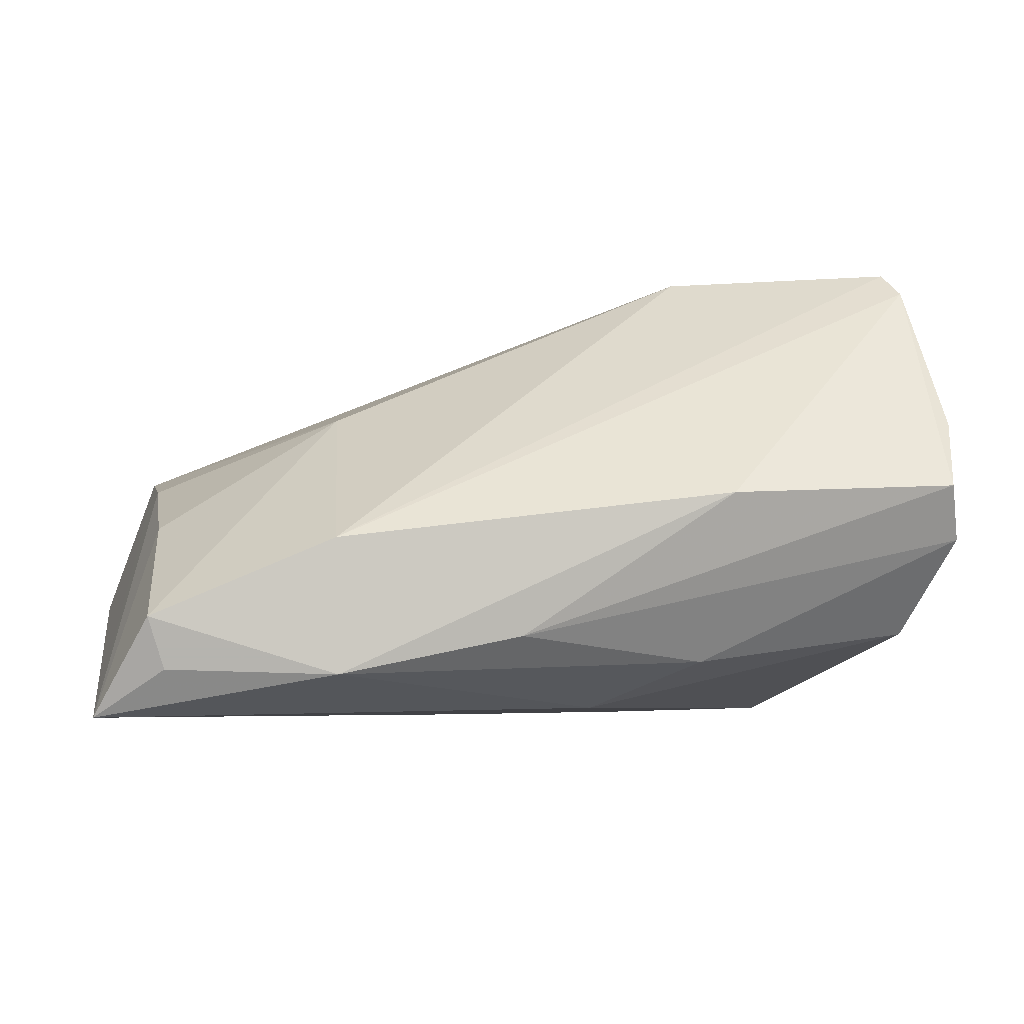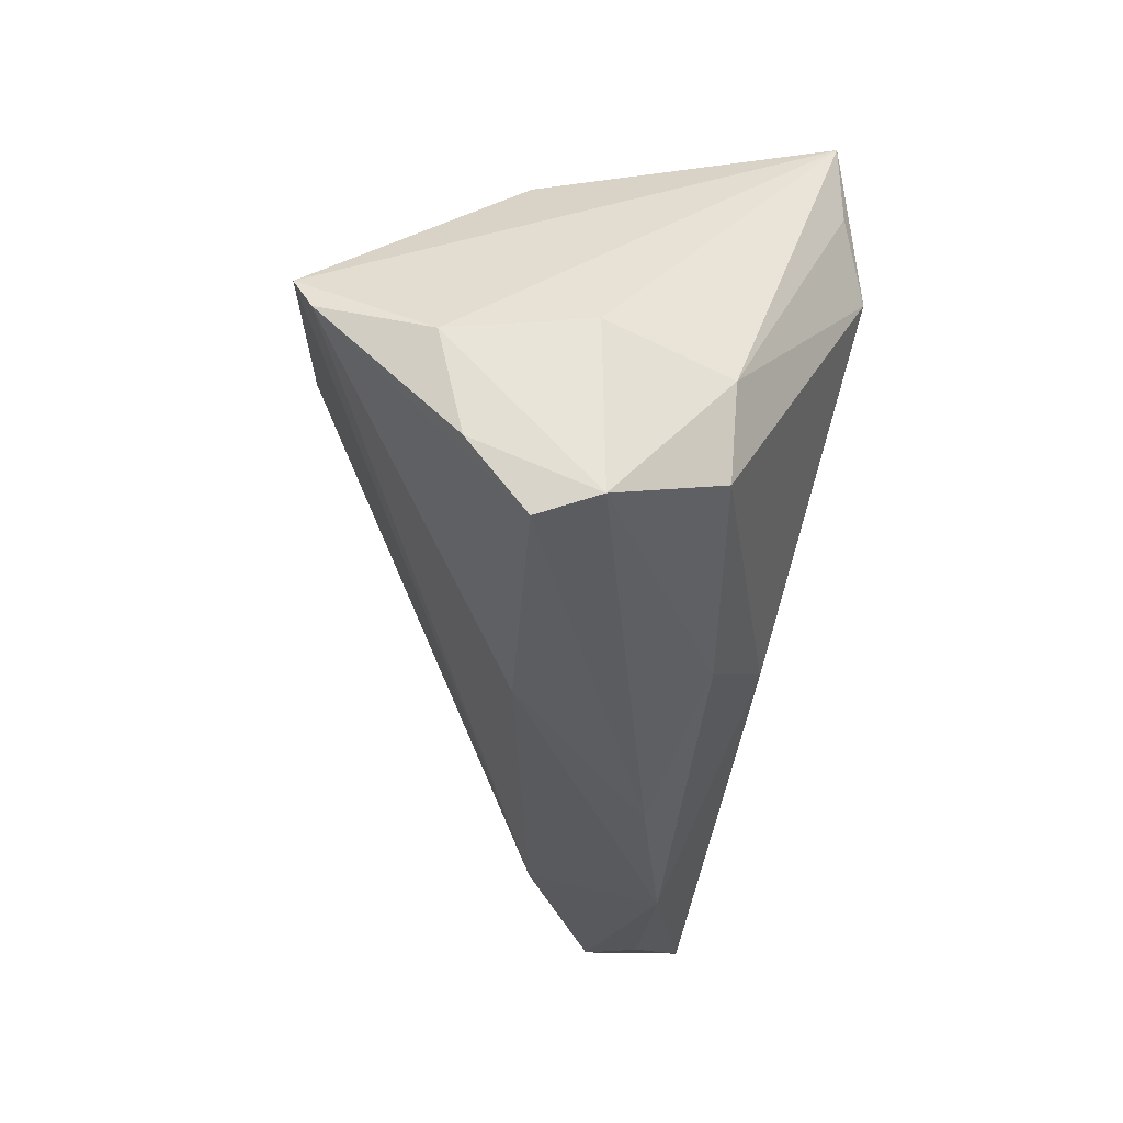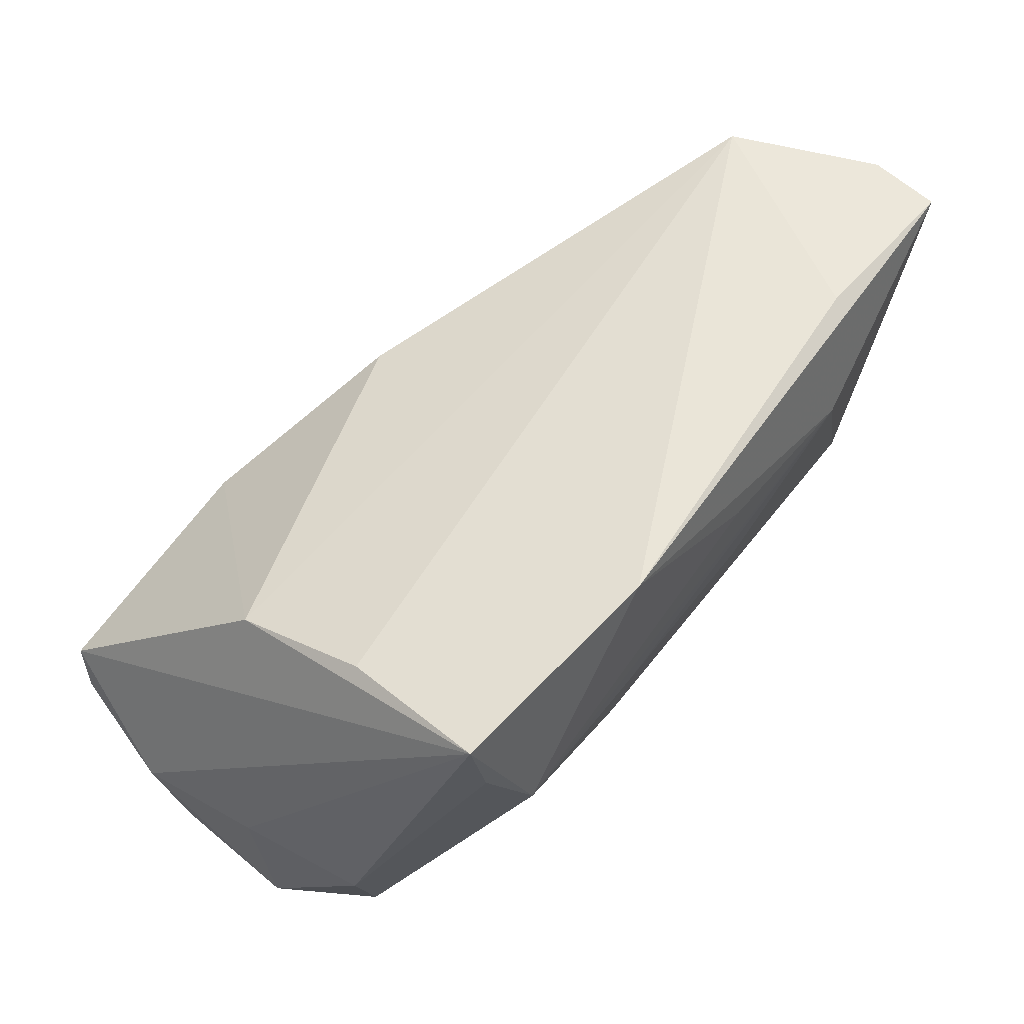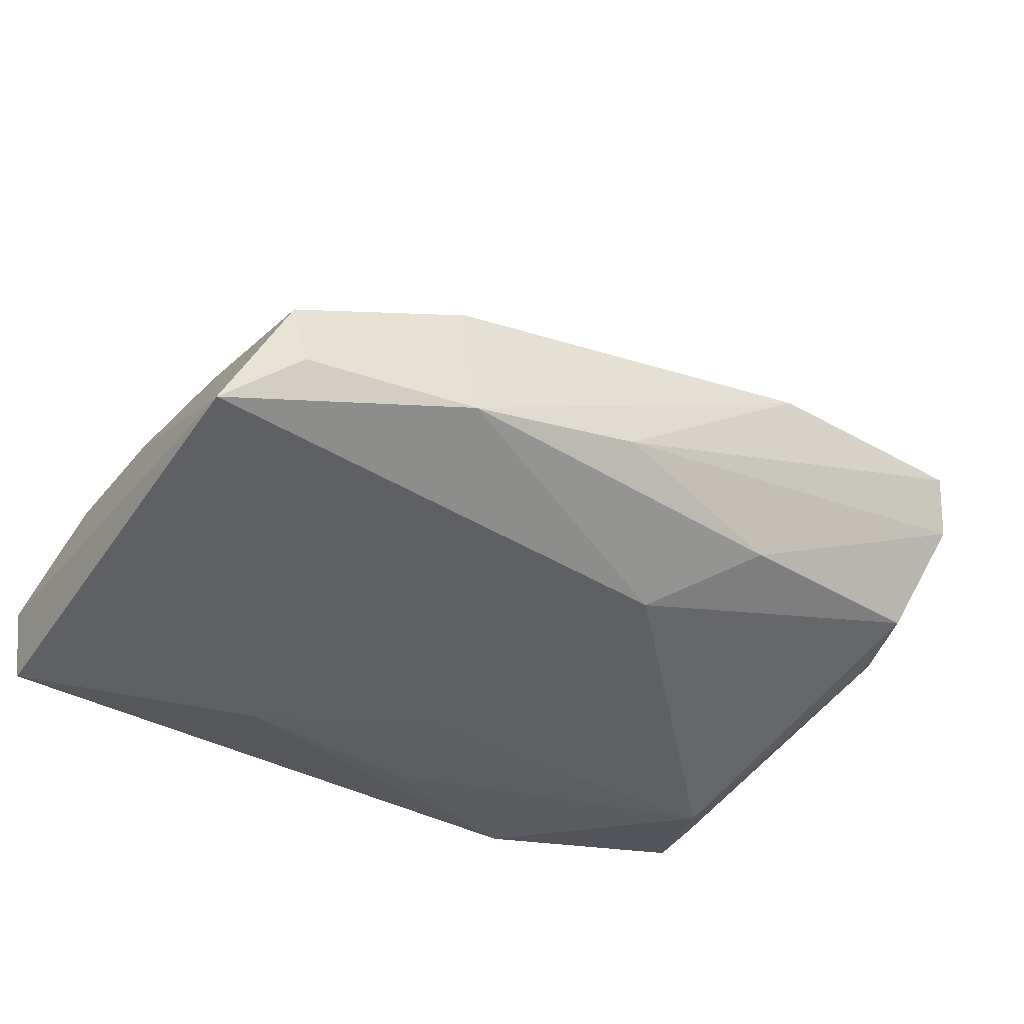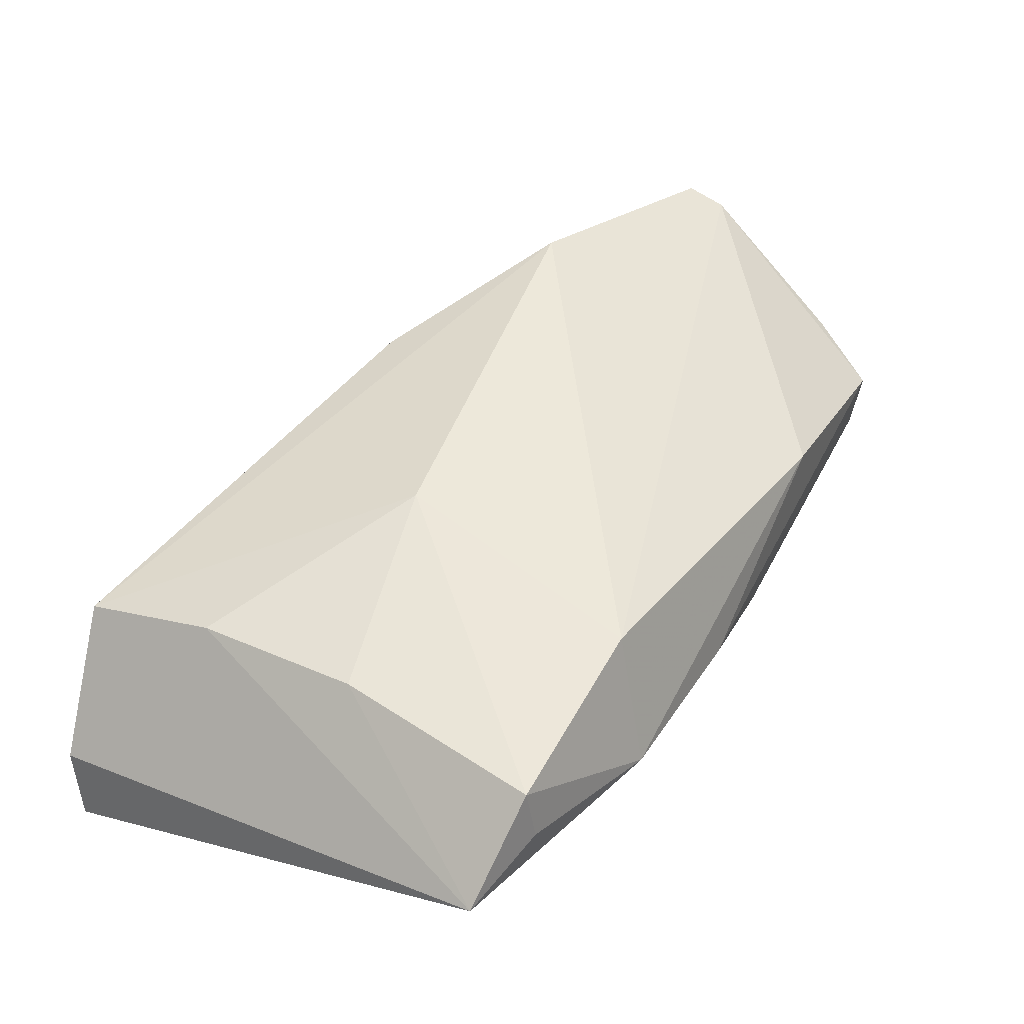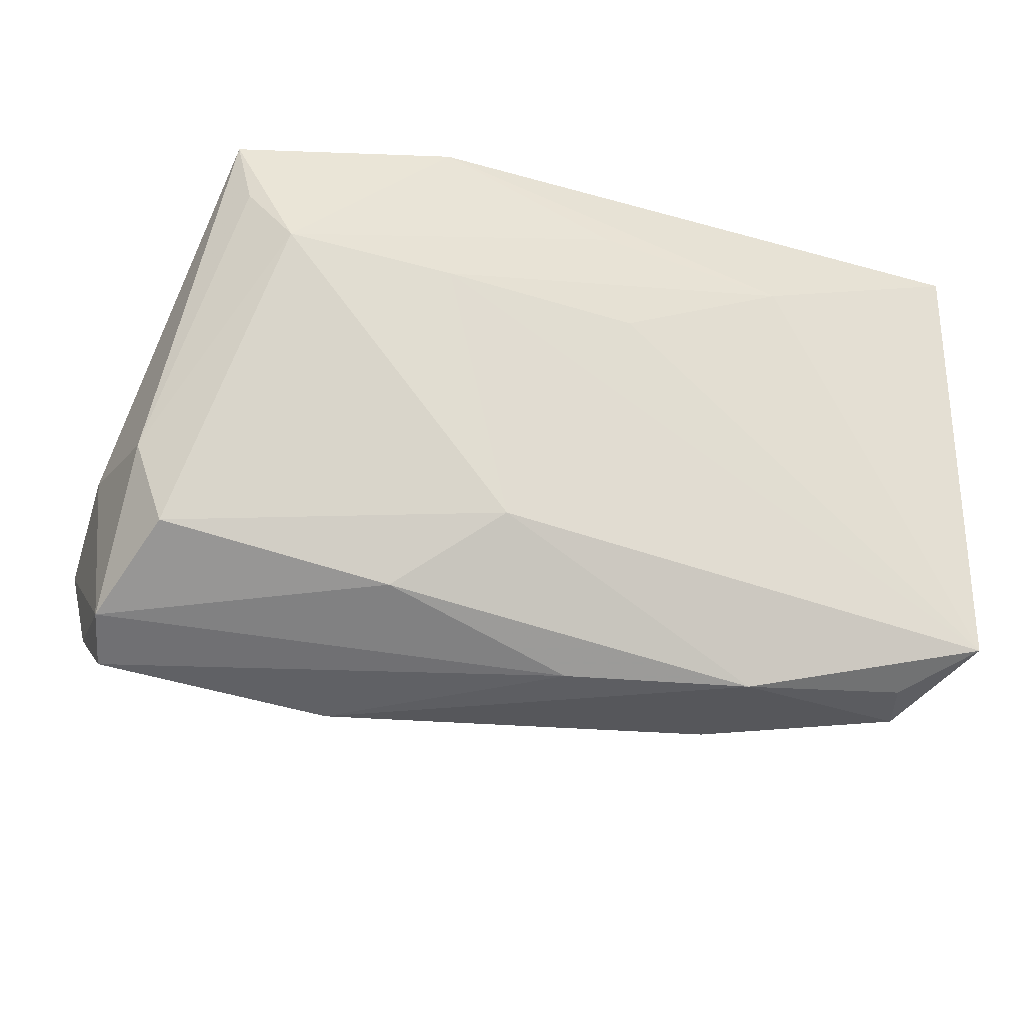
<metadata>
{"format":"obj","ext":"obj","renderer":"f3d","projection":"perspective","resolution":1024,"background":"white","views":[{"elev":8.8,"azim":-9.0,"up":"+Z"},{"elev":-34.9,"azim":85.8,"up":"+Y"},{"elev":54.3,"azim":127.5,"up":"+Y"},{"elev":-34.0,"azim":-32.9,"up":"+Z"},{"elev":27.1,"azim":-60.3,"up":"+Z"},{"elev":-39.8,"azim":164.3,"up":"+Y"}]}
</metadata>
<code>
v -0.05524 0.02992 -0.02067
v 0.05132 -0.009017 0.005754
v 0.01978 -0.03336 0.01255
v 0.05208 -0.01197 0.02186
v 0.00479 -0.0207 -0.01634
v 0.03955 0.01735 -0.02256
v 0.01699 -0.02857 -0.009097
v -0.008987 0.007203 -0.02374
v 0.04152 0.02611 -0.02204
v 0.04884 -0.007123 0.0345
v -0.05619 0.03047 -0.01192
v 0.0151 0.02963 -0.02509
v -0.02747 -0.0305 0.007905
v 0.03948 0.02362 -0.004266
v -0.03312 0.03102 -0.02021
v -0.005859 -0.03369 -0.003974
v 7.016e-05 0.01842 0.02537
v -0.0486 0.01374 0.007262
v -0.04768 -0.03041 -0.007245
v 0.04035 0.0187 0.01217
v -0.04829 -0.00611 0.005428
v 0.04408 -0.0236 -0.0076
v -0.04946 -0.03021 -0.0008703
v 0.04761 -0.002836 0.03666
v -0.02765 -0.03369 -0.007798
v -0.02515 -0.001076 0.01828
v -0.00606 0.0202 -0.02509
v 0.03431 0.009425 -0.02509
v 0.01432 0.008643 -0.02465
v -0.0287 0.01679 -0.02449
v 0.04777 -0.03104 0.01241
v 0.04982 -0.02335 0.01904
v 0.04782 -0.01342 -0.008108
v 0.02084 0.005543 0.03516
v -0.04933 0.03026 0.005904
v -0.05617 -0.02683 -0.01358
v 0.04919 -0.02905 0.005277
f 12 30 1
f 15 1 11
f 12 1 15
f 11 35 15
f 15 35 12
f 25 5 7
f 7 5 22
f 7 16 25
f 4 2 9
f 2 33 9
f 17 35 34
f 34 20 17
f 17 20 35
f 26 18 21
f 34 35 26
f 35 18 26
f 36 5 25
f 11 1 36
f 36 1 30
f 30 8 36
f 21 18 36
f 36 35 11
f 36 18 35
f 19 36 25
f 34 26 13
f 31 16 37
f 16 7 37
f 37 7 22
f 22 33 37
f 37 33 2
f 37 32 31
f 4 32 37
f 37 2 4
f 27 30 12
f 22 5 28
f 28 33 22
f 12 9 28
f 28 27 12
f 30 27 28
f 12 35 14
f 14 9 12
f 35 20 14
f 20 9 14
f 3 16 31
f 25 16 3
f 3 13 25
f 36 19 23
f 23 19 25
f 25 13 23
f 21 36 23
f 23 26 21
f 23 13 26
f 29 28 5
f 5 36 29
f 29 36 8
f 29 8 30
f 30 28 29
f 6 9 33
f 33 28 6
f 6 28 9
f 31 32 10
f 10 3 31
f 10 32 4
f 13 3 10
f 34 13 24
f 13 10 24
f 24 20 34
f 24 9 20
f 4 9 24
f 24 10 4

</code>
